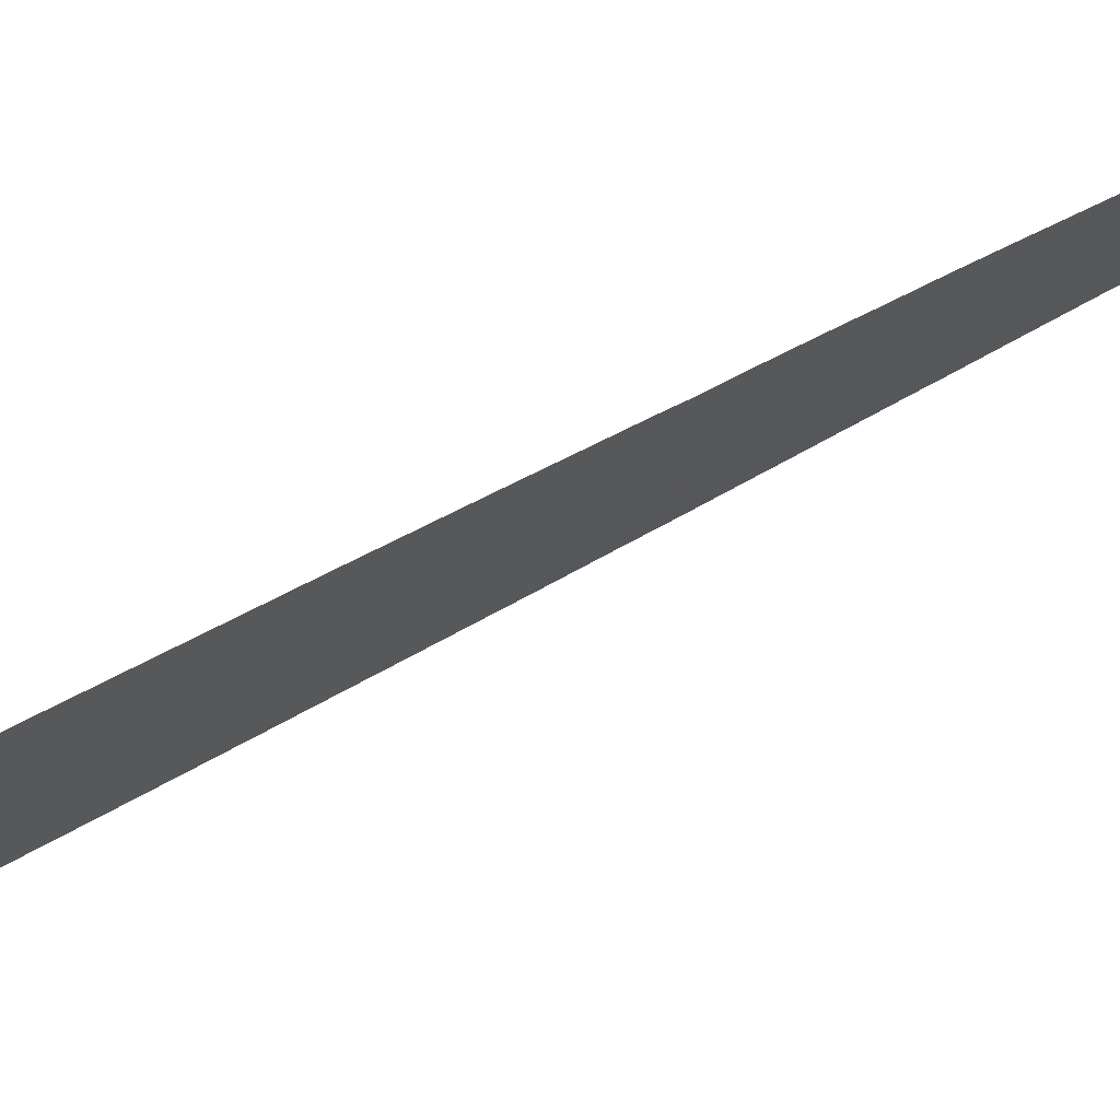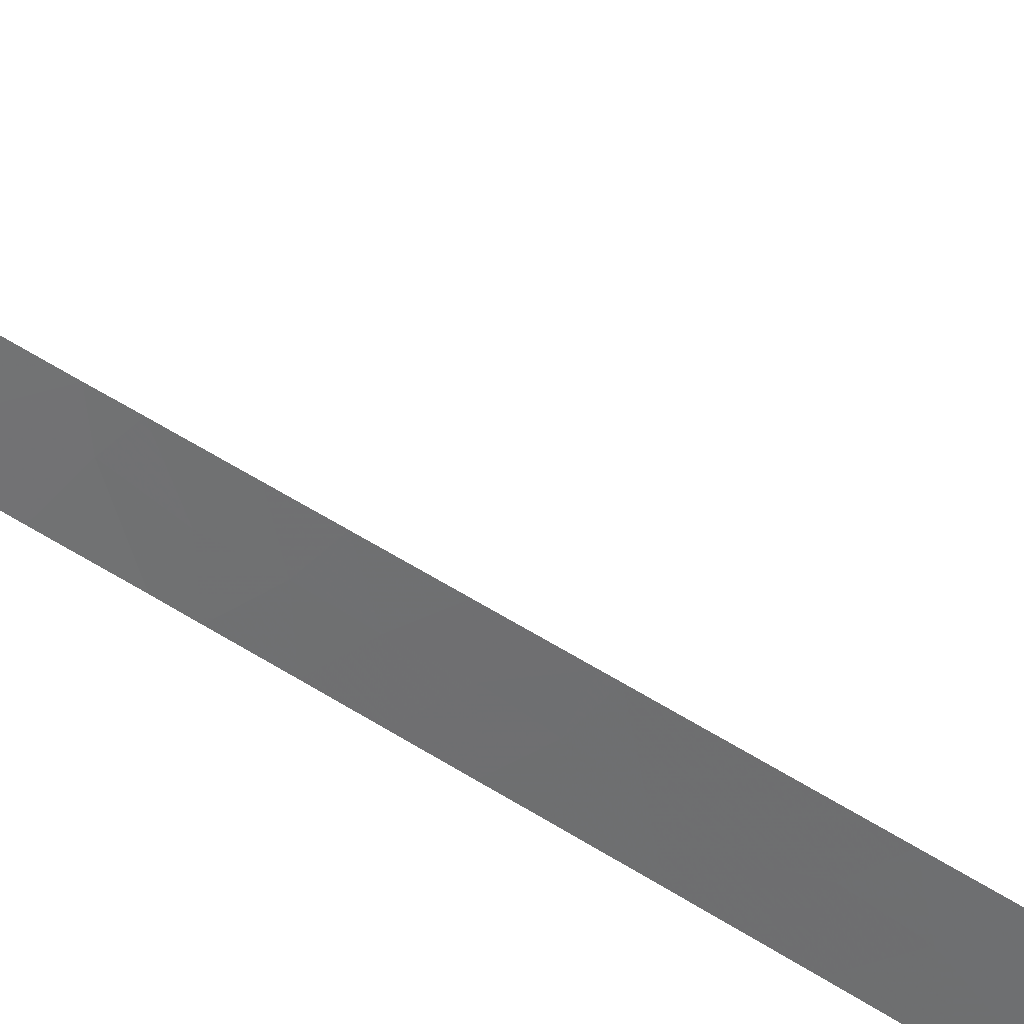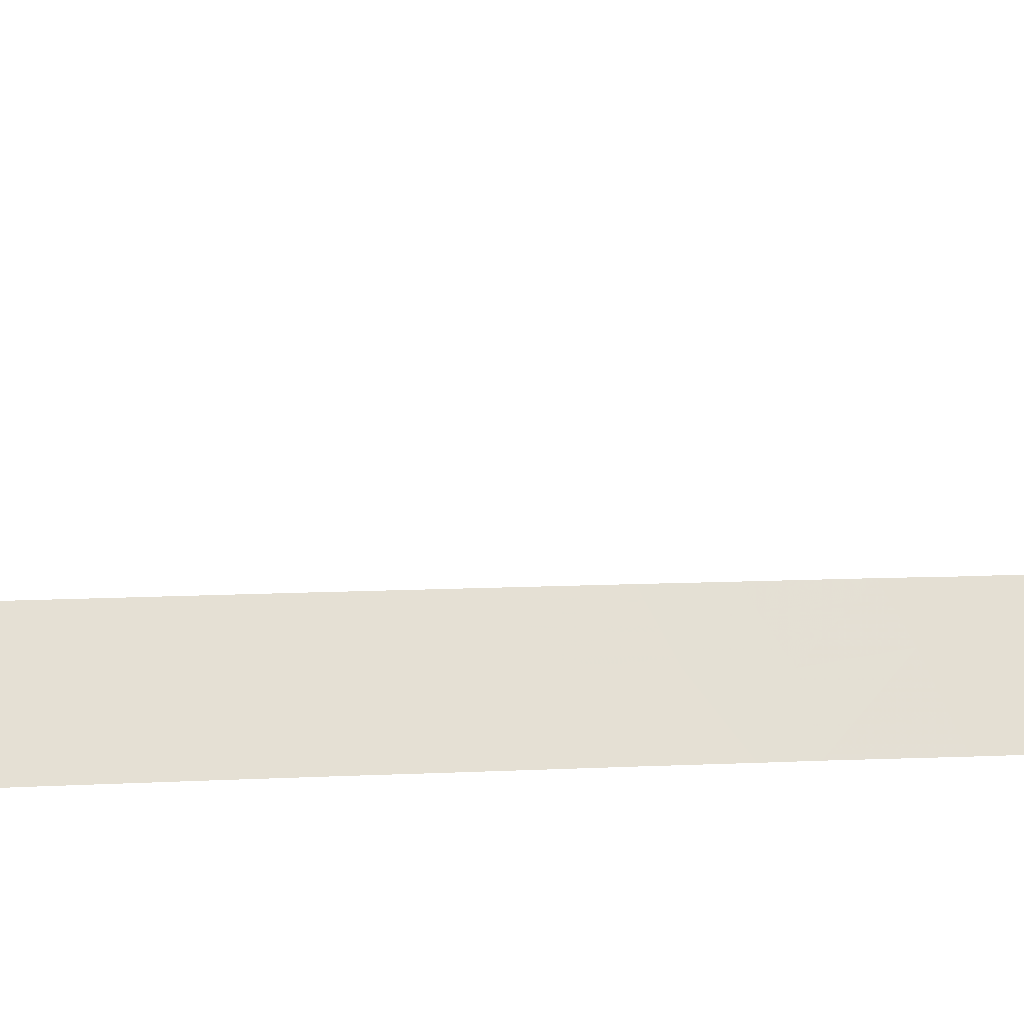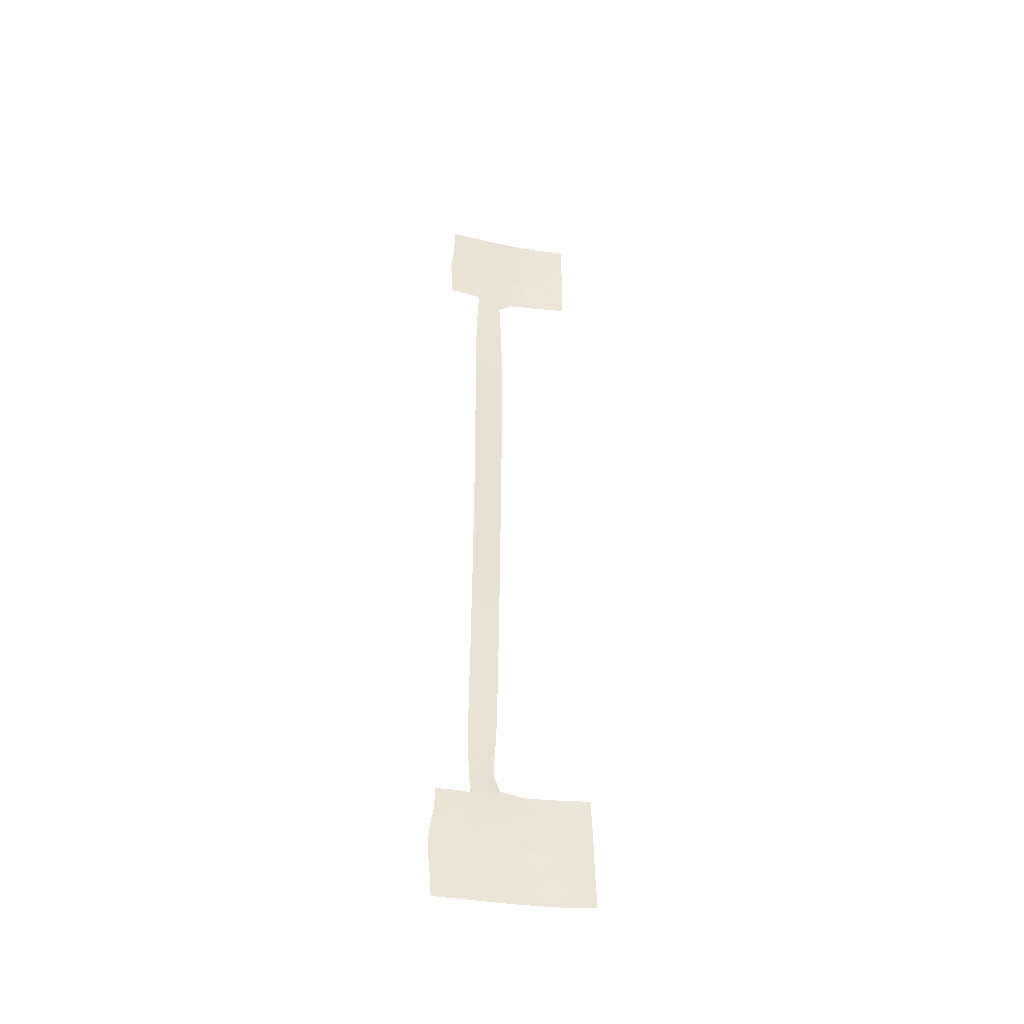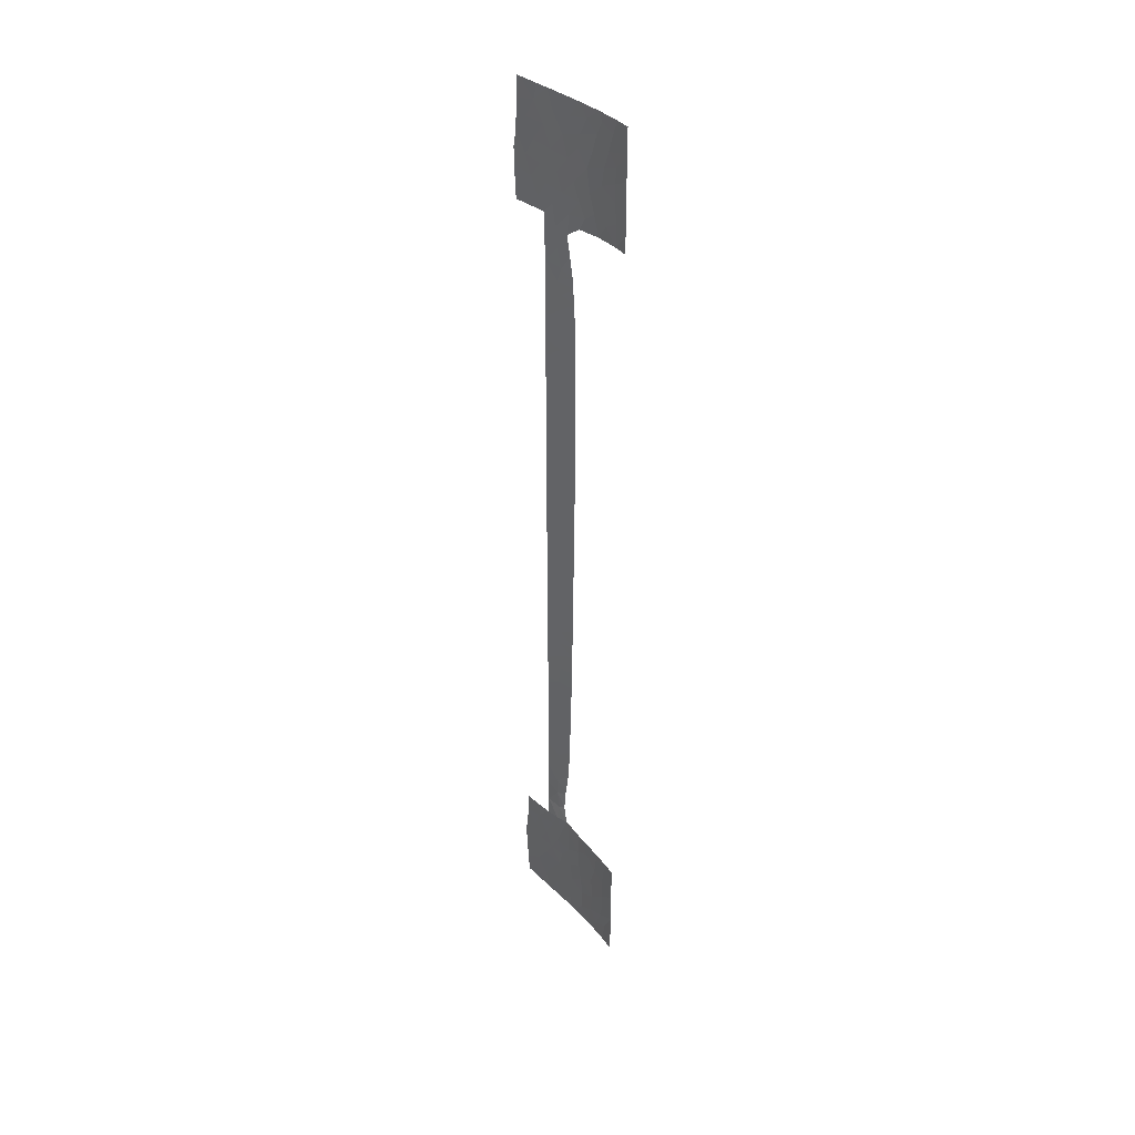
<metadata>
{"format":"obj","ext":"obj","renderer":"f3d","projection":"perspective","resolution":1024,"background":"white","views":[{"elev":17.6,"azim":30.4,"up":"+Y"},{"elev":63.5,"azim":-57.9,"up":"+Y"},{"elev":-53.6,"azim":92.3,"up":"+Y"},{"elev":-44.1,"azim":35.3,"up":"+Z"},{"elev":37.7,"azim":96.3,"up":"+Z"}]}
</metadata>
<code>
v -37.29 90.95 44.6
v -38.72 89.21 44.84
v -37.91 90.24 46.48
v -35.78 93.5 2.643
v -36.22 92.75 11.71
v -35.76 93.59 9.787
v -35.53 94.04 11.41
v -32.69 95.45 -50
v -31.88 96.24 -48.43
v -30.97 98.28 46.78
v -32.51 96.75 46.05
v -31.42 97.84 45
v -36.48 91.63 -44.74
v -35 94.71 -18.75
v -38.48 89.51 -50
v -38.68 89.3 -49.37
v -38.61 89.38 -50
v -35.1 93.12 -41.18
v -35.7 93.7 7.871
v -35.97 93.18 6.139
v -37.43 90.63 -46.66
v -36.43 91.65 -48.27
v -28.51 99.37 -38
v -27.64 100 -38
v -27.58 100 -40.02
v -35.74 93.08 36.94
v -36.59 92 5.133
v -36.58 92 2.844
v -38.67 89.34 47.88
v -38.85 89.11 -46.13
v -36.46 92 37.97
v -35 95.08 21.4
v -35 95.07 18.87
v -35.86 93.51 19.95
v -27.46 100 -44.44
v -36.6 92 7.718
v -36.6 92 8.171
v -33.03 96.17 48.76
v -33.65 95.46 50
v -35.02 93.82 46.26
v -34.44 94.52 48.29
v -30.31 97.89 -37.99
v -30.15 98.01 -38.93
v -28.8 98.92 -45.01
v -36.58 92 1.468
v -27.37 100 -47.93
v -28.41 99.23 -47.7
v -35.82 93.55 15.78
v -36.58 92 -0.2965
v -35.76 93.52 -0.8801
v -35 95.03 9.629
v -36.62 92 11.13
v -36.61 92 10.82
v -36.69 92 19.48
v -35.83 93.55 17.92
v -32.6 95.74 -40.29
v -32.35 95.89 -42.22
v -35 94.9 -3.682
v -35 94.92 -1.978
v -28.99 98.86 -41.42
v -36.27 92 -37.97
v -37.31 90.79 -37.98
v -37.33 90.75 -39.63
v -35 94.12 -33.22
v -35 94.06 -33.87
v -36.64 92 -33.58
v -36.68 92 -33.05
v -30.92 97.39 -37.98
v -35.78 93.45 -14.02
v -35.71 93.63 0.9575
v -34.91 94.25 36.55
v -34.56 94.47 38.76
v -38.71 89.29 46.89
v -35 95.06 14.34
v -35 95.07 16.76
v -36.29 92.16 40.89
v -35.74 93.55 -2.706
v -35 94.9 29.26
v -35 94.82 30.99
v -36.62 92 35.45
v -34.96 94.52 34.2
v -35 94.98 3.313
v -36.72 92 32.98
v -35.81 93.25 34.64
v -34.99 94.75 32.1
v -37.79 90.22 -41.62
v -38.86 89.1 -42.58
v -38.12 89.88 -43.12
v -36.76 92 30.47
v -36.76 92 29.92
v -36.75 92 27.26
v -35 95 26.8
v -36.72 92 22.71
v -33.83 95.47 37.71
v -35 95.07 22.08
v -30.89 97.14 -49.12
v -31.02 97.01 -50
v -35.62 93.74 -6.612
v -35 94.53 -27.29
v -36.73 92 -27.82
v -36.7 92 -30.07
v -28.65 99 -50
v -30.39 97.57 -50
v -35.36 93.04 -37.79
v -35.35 93.44 50
v -35.89 92.68 44.4
v -38.67 89.07 39.37
v -38.02 89.96 39.37
v -38.66 89.35 49.78
v -38.35 89.76 50
v -36.7 92 20.76
v -38.6 89.16 38
v -38.84 88.98 43.09
v -38.72 89.04 41.41
v -37.47 90.68 40.97
v -36.64 92 13.96
v -36.47 91.66 -41.34
v -38.66 89.35 50
v -37.84 90.17 -44.59
v -34.87 93.96 -35.7
v -36.64 91.4 -50
v -36.48 92 -36.01
v -36.61 92 -12.54
v -36.61 92 -11.91
v -36.67 92 -30.93
v -35 94.4 -30.7
v -35.79 93.61 28.24
v -34.2 93.95 -46.8
v -36.74 92 -26.96
v -29.17 100 39.74
v -30.13 99.09 40.36
v -35.04 93.07 -48.26
v -29.12 98.63 -46.55
v -34.65 93.46 -50
v -35.87 92.21 -50
v -35 95.02 8.946
v -31.6 97.64 43.21
v -33.31 94.85 -50
v -38.61 89.34 -40.28
v -36.55 91.92 46.49
v -35.91 93.22 -17.76
v -33.67 95.47 40.47
v -38.72 89.26 -47.96
v -30.24 97.86 -40.62
v -31.47 96.72 -41.15
v -37.07 91.01 -43.07
v -31.95 97.34 50
v -35.01 93.79 40.66
v -33.58 95.53 47.08
v -36.58 92 -3.915
v -35 94.95 0.3995
v -36.59 92 -7.423
v -37.06 91.33 50
v -36.25 92.37 50
v -37.32 91.01 48.35
v -36.75 92 27
v -36.74 92 24.5
v -33.75 95.29 45.61
v -35 94.83 -9.888
v -27.5 100 -41.89
v -35 94.97 2.855
v -33.74 94.54 -41.28
v -36.68 92 -21.2
v -36.7 92 -23.82
v -30.64 97.44 -42.63
v -27.3 100 -50
v -34.35 94.23 -37.42
v -35.34 93.33 -36.16
v -29.02 98.9 -39.74
v -30.28 98.93 42.33
v -29.12 100 41.79
v -30.6 98.66 48.57
v -31.69 97.6 49.15
v -32.65 95.91 -37.91
v -31.48 96.82 -39.56
v -30.21 99.04 50
v -29.1 100 47.45
v -36.58 92 -4.982
v -36.7 92 -24.75
v -36.59 92 -9.691
v -32.94 95.19 -47.16
v -35.78 93.44 -15.95
v -35 94.76 -15.62
v -36.58 92 -2.011
v -35 95.03 24.4
v -36.63 92 -15.08
v -32.08 97.38 37.94
v -35 95.02 8.313
v -35.86 93.07 -32.6
v -35 94.78 -13.48
v -36.66 92 16.99
v -36.62 92 11.45
v -36.64 92 14.61
v -31.36 97.86 41.22
v -35 94.72 -17.94
v -35.77 93.48 -4.591
v -35.45 93.26 42.45
v -35 95 5.796
v -38.59 89.38 -38.75
v -35 95.05 11.98
v -37.82 90.19 38
v -37.78 90.22 -48.69
v -38.47 89.53 -38
v -38.61 89.38 -38
v -30.32 97.64 -45.02
v -29.08 100 43.24
v -38.92 89.02 -43.9
v -35 94.6 -23.84
v -27.45 100 -45.36
v -35 94.87 -5.983
v -35 94.85 -6.817
v -29.05 100 44.92
v -30.28 99.06 38
v -29.13 100 50
v -29.14 100 38
v -35 94.84 -7.222
v -35 94.67 -20.87
v -36.66 92 -18.6
v -36.66 92 -18.08
v -36.64 92 -15.6
v -28.97 98.79 -43.39
v -35.88 93.22 -28.58
v -33.84 94.6 -39.11
v -35.74 92.54 -39.29
v -35.72 93.08 -34.23
v -35 94.44 -29.61
v -35.85 93.19 -30.37
v -35.68 92.44 -46.44
v -30.52 97.43 -47.39
v -35.85 93.54 23.8
v -32.14 97.13 47.8
v -33.02 96.19 44.11
v -36.94 91.37 39.27
v -35.82 93.34 -24.8
v -35 94.55 -26.31
v -33.27 96.03 39.05
v -34.76 93.41 -44.69
v -35.73 92.41 -42.98
v -29.61 98.23 -48.53
v -30.11 99.05 45.71
v -35.8 92.82 39.14
v -35.85 92.83 48.21
v -35.84 93.4 4.289
v -31.98 96.14 -44.09
v -33.12 95.05 -45.35
v -31.79 96.35 -46.19
v -32.4 96.92 40.02
v -31.22 98.09 39.49
v -34.08 94.92 42.25
v -35 94.81 -12.18
v -35.77 93.48 -10.64
v -37.94 90.15 42.86
v -35.82 93.34 -19.7
v -35.7 93.55 -21.34
v -35.81 93.35 -22.91
v -35 94.64 -22.33
v -30.25 98.91 44.09
v -35.91 93.44 21.55
v -35.95 93.14 -26.69
v -35.65 93.68 -8.589
v -35.99 93.22 31.18
v -35.83 93.51 13.56
v -32.7 96.5 41.9
v -33.42 94.77 -43.37
v -35.68 93.63 32.69
v -35.8 93.42 -12.36
v -36.73 91.64 42.59
v -34.52 93.68 -42.92
v -34.55 94.33 44.23
v -35.75 93.65 29.85
v -34.74 93.61 -39.6
v -35.74 93.75 25.73
v -33.26 94.88 -48.61
f 2 1 3
f 70 161 4
f 5 6 7
f 9 8 96
f 10 11 12
f 14 195 141
f 15 16 17
f 21 22 228
f 23 25 24
f 27 28 243
f 33 32 34
f 37 36 19
f 38 39 41
f 41 40 149
f 35 221 44
f 28 45 4
f 20 36 27
f 45 70 4
f 5 53 6
f 53 37 6
f 37 19 6
f 54 191 55
f 52 53 5
f 58 59 77
f 165 221 60
f 61 62 63
f 42 68 43
f 50 151 70
f 151 50 59
f 29 73 3
f 74 75 48
f 75 55 48
f 34 54 55
f 78 79 270
f 81 71 84
f 82 198 243
f 84 80 83
f 89 90 270
f 90 91 127
f 156 272 92
f 93 111 258
f 102 47 239
f 39 105 41
f 107 112 108
f 109 29 110
f 108 112 201
f 113 114 252
f 114 115 252
f 118 109 110
f 225 120 65
f 222 227 226
f 16 15 202
f 15 121 202
f 225 122 168
f 40 41 242
f 190 266 69
f 21 228 13
f 135 134 132
f 134 273 132
f 136 51 6
f 56 162 57
f 134 138 273
f 94 236 72
f 75 33 55
f 106 1 267
f 175 145 144
f 117 86 146
f 86 88 146
f 121 135 22
f 147 39 38
f 231 38 149
f 77 150 196
f 50 70 49
f 97 103 96
f 177 10 240
f 154 153 155
f 154 155 242
f 258 95 230
f 35 160 221
f 151 161 70
f 46 47 102
f 102 166 46
f 167 120 168
f 168 104 167
f 108 201 233
f 172 176 173
f 173 231 172
f 147 38 173
f 174 167 223
f 76 233 241
f 178 98 196
f 140 242 155
f 84 265 81
f 180 251 260
f 187 247 236
f 98 178 152
f 178 196 150
f 185 92 272
f 123 186 69
f 188 136 19
f 268 238 237
f 64 126 189
f 23 42 43
f 183 190 69
f 54 34 111
f 52 5 192
f 55 191 48
f 193 116 262
f 191 193 48
f 116 5 262
f 5 116 192
f 4 82 243
f 30 143 21
f 71 94 72
f 71 72 26
f 144 60 169
f 11 231 149
f 202 121 22
f 195 183 182
f 182 141 195
f 133 229 239
f 181 128 273
f 3 140 155
f 165 144 145
f 63 199 139
f 200 262 7
f 201 31 233
f 62 199 63
f 204 199 203
f 267 197 106
f 12 11 232
f 87 207 88
f 207 119 88
f 130 171 131
f 68 174 175
f 46 209 47
f 200 74 262
f 233 31 241
f 128 245 237
f 51 200 7
f 7 6 51
f 19 136 6
f 114 107 108
f 169 25 23
f 4 161 82
f 23 43 169
f 43 144 169
f 150 77 184
f 125 67 189
f 104 61 224
f 210 58 196
f 196 98 210
f 128 237 228
f 128 132 273
f 72 148 241
f 57 264 244
f 246 244 245
f 139 87 86
f 86 63 139
f 105 154 242
f 242 41 105
f 77 196 58
f 77 59 50
f 198 188 19
f 133 205 229
f 84 26 80
f 12 232 137
f 61 63 224
f 63 117 224
f 205 133 44
f 211 210 98
f 22 135 132
f 149 38 41
f 106 40 140
f 2 113 252
f 153 110 155
f 1 2 252
f 252 267 1
f 1 106 140
f 140 3 1
f 13 146 119
f 146 88 119
f 212 177 240
f 177 172 10
f 206 212 257
f 56 145 175
f 147 173 176
f 248 187 213
f 213 131 248
f 214 176 172
f 213 130 131
f 130 213 215
f 144 43 175
f 126 227 189
f 145 56 57
f 216 211 98
f 190 250 266
f 110 29 155
f 29 3 155
f 181 245 128
f 221 160 60
f 34 55 33
f 170 194 131
f 165 60 144
f 30 21 119
f 21 13 119
f 207 30 119
f 168 122 104
f 43 68 175
f 60 25 169
f 25 60 160
f 183 69 182
f 217 14 253
f 95 185 230
f 141 182 220
f 220 219 141
f 254 217 253
f 182 186 220
f 255 256 254
f 209 35 44
f 143 16 202
f 138 8 273
f 225 168 120
f 122 61 104
f 31 80 26
f 73 2 3
f 114 108 115
f 159 216 260
f 152 260 98
f 137 170 257
f 232 269 249
f 13 228 237
f 27 243 20
f 71 26 84
f 221 165 205
f 221 205 44
f 65 64 225
f 249 142 263
f 31 26 241
f 265 261 85
f 101 222 100
f 102 239 103
f 167 104 271
f 224 117 18
f 99 222 226
f 222 101 227
f 122 225 66
f 226 227 126
f 125 227 101
f 100 222 259
f 99 259 222
f 179 259 234
f 228 22 132
f 228 132 128
f 96 229 9
f 236 142 72
f 143 202 21
f 202 22 21
f 38 231 173
f 249 148 142
f 72 142 148
f 148 76 241
f 240 10 12
f 270 127 78
f 232 158 269
f 236 94 187
f 163 164 255
f 108 233 115
f 231 10 172
f 117 238 18
f 268 18 238
f 11 10 231
f 115 233 76
f 235 208 234
f 93 230 157
f 247 142 236
f 142 247 263
f 187 248 247
f 251 180 124
f 238 13 237
f 13 238 146
f 146 238 117
f 34 32 258
f 162 56 223
f 247 248 194
f 149 158 11
f 197 267 76
f 197 76 148
f 229 96 239
f 133 239 47
f 268 162 18
f 164 234 255
f 234 164 179
f 199 62 203
f 257 240 12
f 158 232 11
f 241 26 72
f 247 194 263
f 56 175 174
f 165 244 205
f 244 165 57
f 246 205 244
f 245 244 264
f 229 205 246
f 232 263 137
f 249 197 148
f 103 239 96
f 197 249 269
f 137 194 170
f 170 131 171
f 250 159 251
f 260 251 159
f 212 240 257
f 214 172 177
f 86 117 63
f 227 125 189
f 145 57 165
f 246 245 181
f 245 264 237
f 40 269 158
f 129 259 179
f 253 14 141
f 218 253 141
f 141 219 218
f 163 254 253
f 208 255 234
f 163 255 254
f 255 208 256
f 254 256 217
f 223 271 162
f 162 268 264
f 171 206 170
f 257 170 206
f 137 257 12
f 20 243 198
f 36 20 19
f 70 45 49
f 86 87 88
f 198 19 20
f 133 47 209
f 69 186 182
f 44 133 209
f 66 225 189
f 163 253 218
f 93 258 230
f 235 259 99
f 91 156 127
f 194 248 131
f 259 129 100
f 259 235 234
f 185 272 230
f 34 258 111
f 95 258 32
f 74 48 262
f 265 85 81
f 50 49 184
f 50 184 77
f 40 242 140
f 263 194 137
f 232 249 263
f 79 85 261
f 250 251 266
f 162 264 57
f 83 265 84
f 269 106 197
f 149 40 158
f 266 123 69
f 267 115 76
f 267 252 115
f 272 156 157
f 180 260 152
f 262 5 7
f 264 268 237
f 181 273 9
f 40 106 269
f 89 261 83
f 266 251 124
f 123 266 124
f 260 216 98
f 262 48 193
f 9 229 246
f 9 246 181
f 96 8 97
f 243 28 4
f 261 265 83
f 270 79 261
f 223 56 174
f 270 90 127
f 270 261 89
f 18 271 224
f 167 271 223
f 127 92 78
f 271 18 162
f 156 92 127
f 67 66 189
f 104 224 271
f 189 225 64
f 230 272 157
f 273 8 9

</code>
